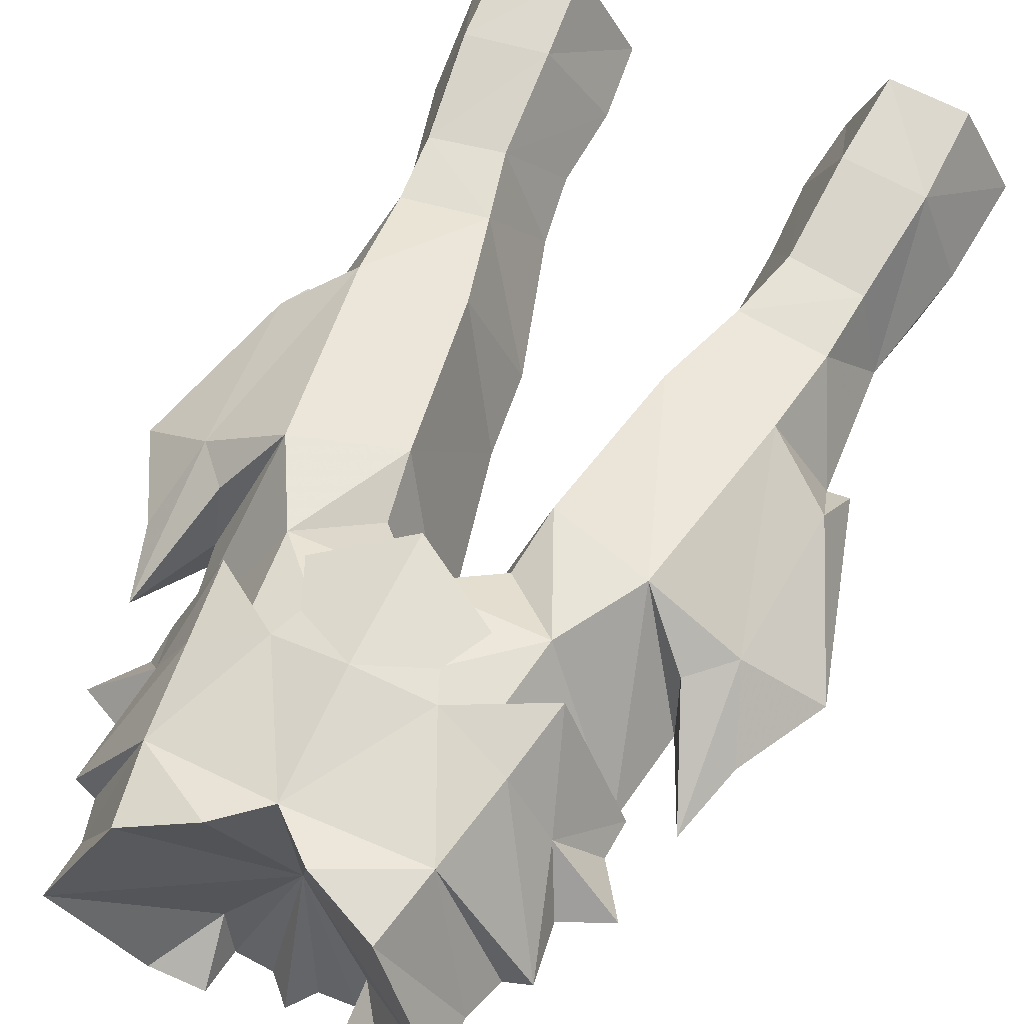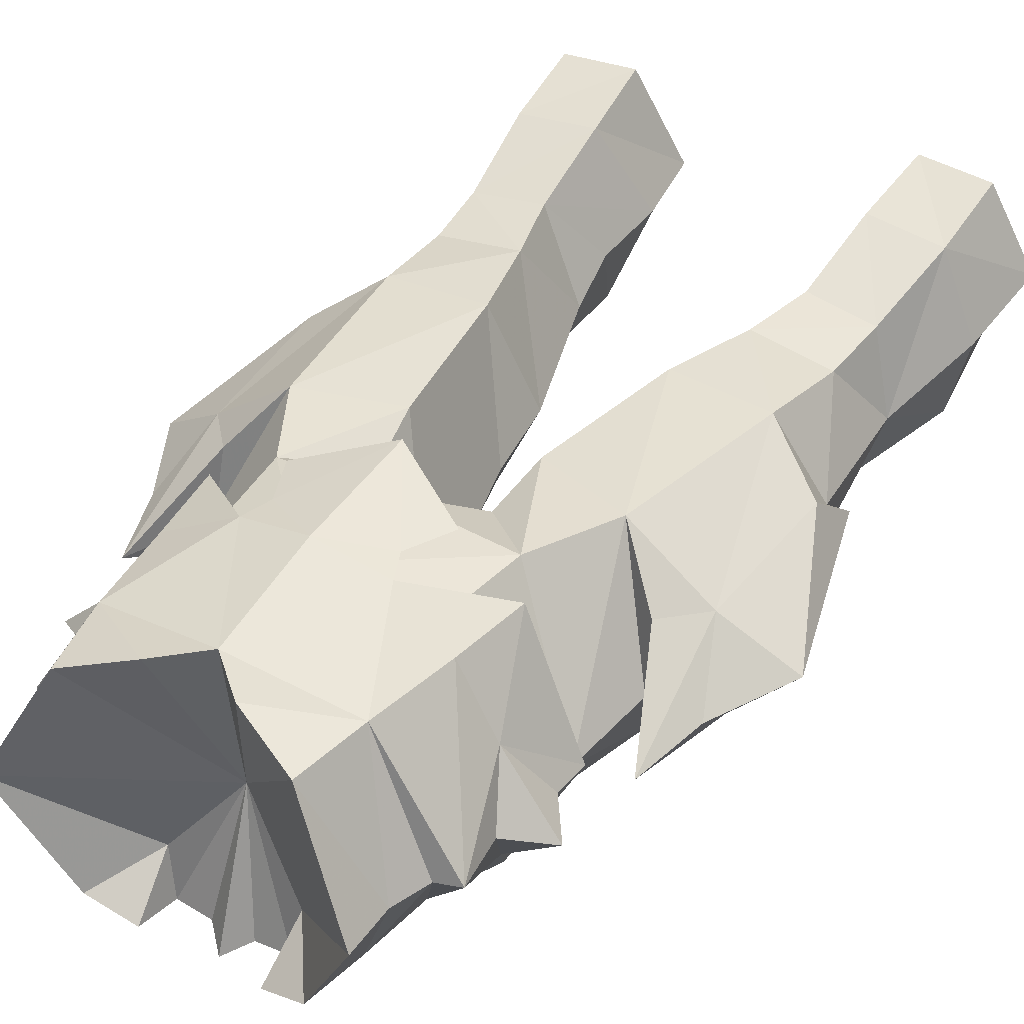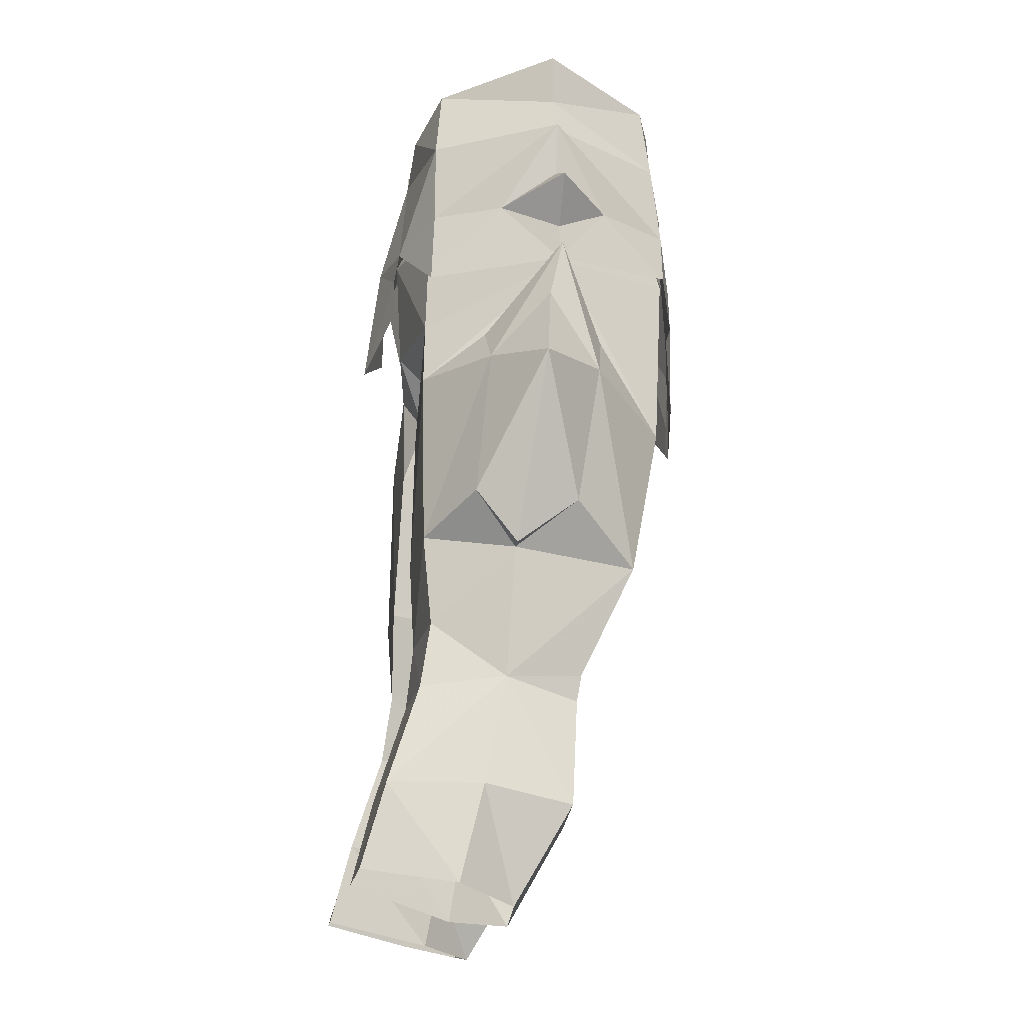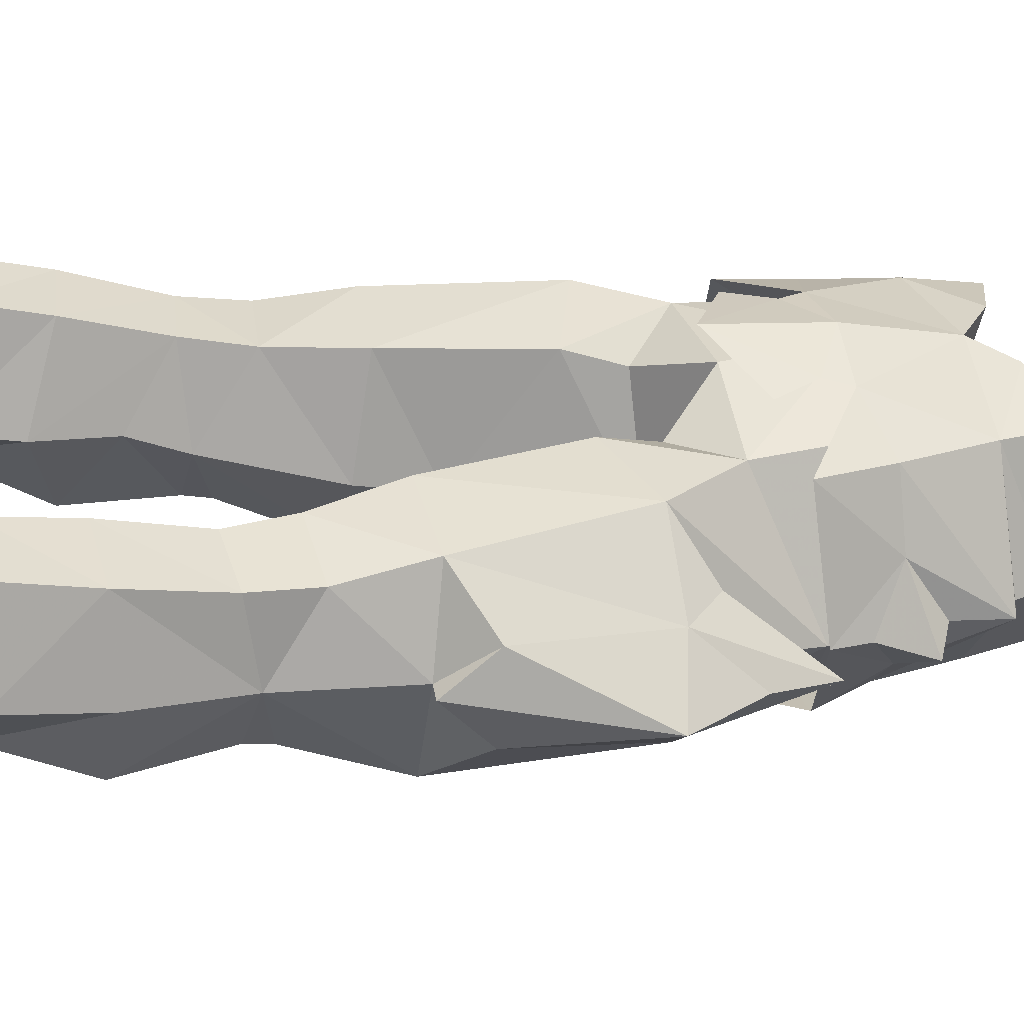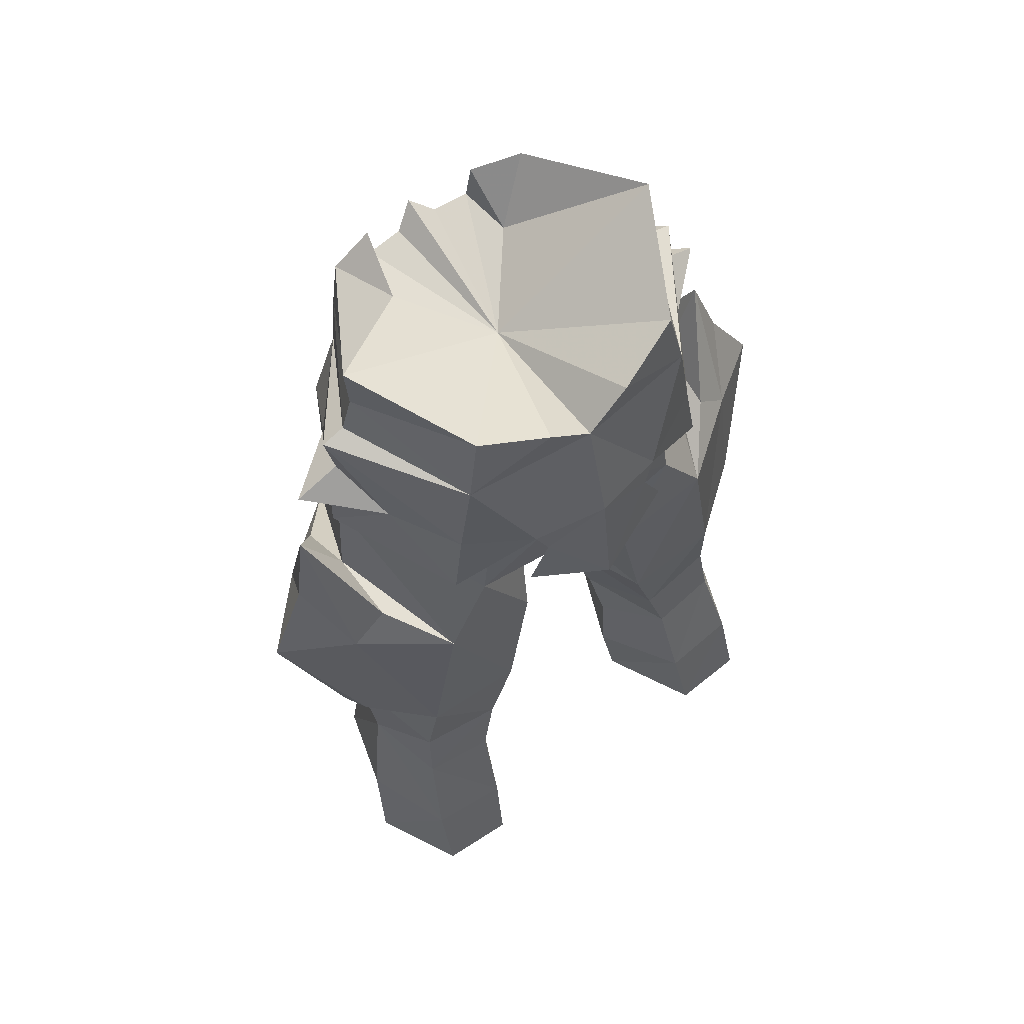
<metadata>
{"format":"obj","ext":"obj","renderer":"f3d","projection":"perspective","resolution":1024,"background":"white","views":[{"elev":54.7,"azim":26.2,"up":"+Y"},{"elev":37.1,"azim":33.0,"up":"+Y"},{"elev":-18.2,"azim":-98.6,"up":"+Z"},{"elev":37.9,"azim":-102.5,"up":"+Y"},{"elev":65.3,"azim":143.9,"up":"+Z"}]}
</metadata>
<code>
g knight_trousers_male_51740
v -0.06428 -7.485 47.94
v -0.06428 -7.46 45.58
v 0.1925 -7.414 45.59
v 0.9777 -7.199 47.6
v 3.303 6.032 49.13
v -0.06428 7.124 47.34
v 2.428 6.026 51.05
v -0.06428 -7.441 43.84
v 0.3187 -7.374 44.19
v 7.477 -0.7405 56.92
v 5.098 4.436 56.66
v 7.002 -0.7421 58.54
v 4.498 -5.847 56.6
v 8.069 -0.6956 54.3
v 8.438 -0.7211 56.6
v 7.269 -3.026 52.8
v 9.932 -0.7533 53.4
v 5.682 4.513 52.89
v 7.251 1.665 52.82
v 5.85 -6.02 50.46
v 4.249 -6.606 50.45
v 3.966 -6.73 48.8
v 6.15 4.689 49.7
v 4.551 -6.252 53.12
v 2.914 5.84 52.17
v -0.06428 5.228 57.16
v 1.737 -6.536 56.39
v -0.06428 -7.288 52.75
v 4.668 -6.363 47.9
v 1.903 -7.15 45.48
v 7.906 5.054 36.88
v 9.823 1.44 36.08
v 8.266 4.74 33.09
v 3.707 5.182 36.68
v 2.153 0.4888 35.53
v 1.772 -0.06279 38.79
v 2.61 4.925 43.17
v 8.167 -0.9501 49.98
v 6.293 -0.6931 56.78
v 4.287 -5.57 52.96
v 4.482 -6.175 50.66
v 5.379 -1.719 30.84
v 8.267 -1.573 31.1
v 4.198 -3.652 35.35
v 3.378 -4.906 40.04
v 1.772 -0.06279 38.79
v 8.501 5.174 30.37
v 5.512 5.451 30.06
v 4.779 5.098 32.84
v -0.06428 -1.38 45.8
v 0.1603 -1.442 45.81
v 0.9351 -5.695 47.54
v -0.06428 -5.793 47.92
v 2.153 0.4888 35.53
v 3.83 1.516 30.14
v 6.877 -5.299 42.34
v 8.782 -0.2364 46.53
v 5.474 -1.469 29.71
v 8.212 -1.382 30
v 6.678 5.037 44.51
v 0.1603 -1.442 45.81
v 2.236 4.06 45.62
v 3.979 2.861 24.48
v 4.367 3.412 21.36
v 6.359 1.249 20.98
v 5.521 -1.234 25.2
v 9.341 1.435 21.39
v 10.92 3.791 22.07
v 10.49 2.76 26.06
v 9.419 -0.9631 25.49
v 6.06 7.651 22.55
v 5.742 6.755 26.03
v 9.061 6.522 26.29
v 9.196 7.535 22.78
v 4.367 3.412 21.36
v 3.979 2.861 24.48
v 9.407 1.733 30.68
v 4.104 2.494 27.79
v 4.104 2.494 27.79
v 3.83 1.516 30.14
v -0.06428 5.435 48.15
v 4.788 4.785 47.83
v 7.906 5.054 36.88
v 6.678 5.037 44.51
v 10.1 2.522 44.42
v -0.06428 -6.542 50.69
v 2.158 -5.959 50.23
v 4.223 4.57 52.61
v 2.198 -5.517 44.97
v 10.43 -2.09 43.93
v 10.55 -1.109 38.01
v 13.02 0.5406 43.68
v 10.37 -0.5575 49.82
v 8.627 2.58 45.99
v 8.782 -0.2364 46.53
v -0.06428 5.684 52.88
v 8.446 -3.816 35.74
v 3.261 -4.505 56.58
v 3.366 2.9 56.66
v -0.06428 -5.235 56.55
v -0.06428 3.75 56.66
v 6.877 -5.299 42.34
v 9.055 -2.427 45.68
v 10.47 3.166 38.28
v 8.627 2.58 45.99
v 10.37 -0.5575 49.82
v 9.055 -2.427 45.68
v 6.877 -5.299 42.34
v 11.2 0.1273 47
v 6.678 5.037 44.51
v 9.823 1.44 36.08
v 10.68 1.476 36.03
v 8.446 -3.816 35.74
v 2.01 -7.069 50.28
v 1.732 5.059 58.66
v 4.522 4.125 59.69
v 8.542 -0.7431 51.48
v 8.542 -0.7431 51.48
v 8.595 -0.7436 49.91
v 2.3 -6.333 57.55
v 4.396 -5.423 59.68
v 2.427 -6.148 59.37
v 0.813 -6.454 57.59
v -0.06428 -7.257 56.32
v -0.06428 -7.422 50.21
v 8.595 -0.7436 49.91
v -0.06428 6.467 52.4
v 4.522 4.125 59.69
v 1.732 5.059 58.66
v -0.06428 -0.8857 56.34
v -0.06428 -6.969 58.41
v 0.813 -6.454 57.59
v -0.06428 5.228 57.16
v 7.116 -0.7438 60.76
v 2.658 -4.233 57.32
v 2.3 -6.333 57.55
v 2.427 -6.148 59.37
v 4.396 -5.423 59.68
v 7.116 -0.7438 60.76
v -0.06428 -6.969 58.41
v -0.06428 4.222 47.76
v -0.06428 -1.38 45.8
v -1.106 -7.199 47.6
v -0.3211 -7.414 45.59
v -3.431 6.032 49.13
v -2.556 6.026 51.05
v -0.4473 -7.374 44.19
v -7.606 -0.7405 56.92
v -7.131 -0.7421 58.54
v -5.227 4.436 56.66
v -4.626 -5.847 56.6
v -8.198 -0.6956 54.3
v -7.397 -3.026 52.8
v -8.567 -0.7211 56.6
v -10.06 -0.7533 53.4
v -5.811 4.513 52.89
v -7.379 1.665 52.82
v -5.979 -6.02 50.46
v -4.095 -6.73 48.8
v -4.378 -6.606 50.45
v -6.279 4.689 49.7
v -4.68 -6.252 53.12
v -3.043 5.84 52.17
v -1.866 -6.536 56.39
v -4.797 -6.363 47.9
v -2.032 -7.15 45.48
v -8.035 5.054 36.88
v -8.394 4.74 33.09
v -9.951 1.44 36.08
v -3.836 5.182 36.68
v -1.9 -0.0628 38.79
v -2.282 0.4888 35.53
v -2.739 4.925 43.17
v -8.295 -0.9501 49.98
v -4.415 -5.57 52.96
v -6.421 -0.6931 56.78
v -4.61 -6.175 50.66
v -5.508 -1.719 30.84
v -4.327 -3.652 35.35
v -8.396 -1.574 31.1
v -3.507 -4.906 40.04
v -1.9 -0.0628 38.79
v -8.63 5.174 30.37
v -4.907 5.098 32.84
v -5.641 5.451 30.06
v -1.064 -5.695 47.54
v -0.2888 -1.442 45.81
v -3.958 1.516 30.14
v -2.282 0.4888 35.53
v -7.006 -5.299 42.34
v -8.91 -0.2364 46.53
v -8.341 -1.382 30
v -5.602 -1.469 29.71
v -6.807 5.037 44.51
v -0.2888 -1.442 45.81
v -2.365 4.06 45.62
v -4.107 2.861 24.48
v -6.487 1.248 20.98
v -4.496 3.412 21.36
v -5.649 -1.234 25.2
v -9.47 1.435 21.39
v -10.62 2.76 26.06
v -11.04 3.791 22.07
v -9.547 -0.9631 25.49
v -6.188 7.651 22.55
v -9.189 6.522 26.29
v -5.871 6.755 26.03
v -9.325 7.535 22.78
v -4.496 3.412 21.36
v -4.107 2.861 24.48
v -9.536 1.733 30.68
v -4.232 2.494 27.79
v -4.232 2.494 27.79
v -3.958 1.516 30.14
v -4.917 4.785 47.83
v -8.035 5.054 36.88
v -10.23 2.522 44.42
v -6.807 5.037 44.51
v -2.286 -5.959 50.23
v -4.351 4.57 52.61
v -2.326 -5.517 44.97
v -10.56 -2.09 43.93
v -13.15 0.5406 43.68
v -10.68 -1.109 38.01
v -10.5 -0.5575 49.82
v -8.91 -0.2364 46.53
v -8.755 2.58 45.99
v -8.575 -3.816 35.74
v -3.389 -4.505 56.58
v -3.495 2.9 56.66
v -7.006 -5.299 42.34
v -9.183 -2.427 45.68
v -10.6 3.166 38.28
v -8.755 2.58 45.99
v -10.5 -0.5575 49.82
v -9.183 -2.427 45.68
v -7.006 -5.299 42.34
v -11.33 0.1273 47
v -6.807 5.037 44.51
v -9.951 1.44 36.08
v -10.81 1.476 36.03
v -8.575 -3.816 35.74
v -2.138 -7.069 50.28
v -1.861 5.059 58.66
v -4.65 4.125 59.69
v -8.671 -0.7431 51.48
v -8.671 -0.7431 51.48
v -8.723 -0.7435 49.91
v -2.429 -6.333 57.55
v -2.555 -6.148 59.37
v -4.525 -5.423 59.68
v -0.9415 -6.454 57.59
v -8.723 -0.7435 49.91
v -4.65 4.125 59.69
v -1.861 5.059 58.66
v -0.9415 -6.454 57.59
v -7.245 -0.7438 60.76
v -2.786 -4.233 57.32
v -2.429 -6.333 57.55
v -2.555 -6.148 59.37
v -4.525 -5.423 59.68
v -7.245 -0.7438 60.76
f 1 2 3
f 3 4 1
f 5 6 7
f 2 8 9
f 9 3 2
f 10 11 12
f 13 10 12
f 14 15 16
f 16 17 14
f 18 15 19
f 20 21 22
f 19 23 18
f 15 10 24
f 11 25 26
f 24 27 28
f 29 22 30
f 14 17 19
f 31 32 33
f 34 35 36
f 36 37 34
f 38 39 40
f 40 41 38
f 42 43 44
f 45 46 44
f 47 48 49
f 49 33 47
f 49 34 31
f 31 33 49
f 50 51 52
f 52 53 50
f 44 54 55
f 55 42 44
f 38 41 56
f 56 57 38
f 42 58 59
f 59 43 42
f 34 37 60
f 60 31 34
f 61 62 37
f 37 36 61
f 63 64 65
f 65 66 63
f 67 68 69
f 69 70 67
f 71 72 73
f 73 74 71
f 66 65 67
f 67 70 66
f 72 71 75
f 75 76 72
f 68 74 73
f 73 69 68
f 70 69 77
f 77 59 70
f 73 47 77
f 77 69 73
f 72 48 47
f 47 73 72
f 48 72 76
f 76 78 48
f 79 63 66
f 66 58 79
f 59 58 66
f 66 70 59
f 33 77 47
f 35 34 49
f 49 80 35
f 62 81 82
f 83 84 85
f 82 60 37
f 37 62 82
f 86 53 87
f 38 82 88
f 88 39 38
f 40 86 87
f 52 87 53
f 45 56 89
f 90 91 92
f 40 87 41
f 78 80 48
f 93 94 95
f 52 41 87
f 52 51 89
f 52 89 41
f 82 81 96
f 96 88 82
f 55 58 42
f 56 45 97
f 45 51 46
f 79 58 55
f 77 43 59
f 49 48 80
f 98 40 39
f 39 88 99
f 86 40 98
f 98 100 86
f 99 88 96
f 96 101 99
f 43 97 44
f 77 33 32
f 43 77 97
f 102 103 95
f 60 82 38
f 60 38 57
f 85 104 83
f 105 106 85
f 107 108 90
f 92 109 90
f 94 110 95
f 103 93 95
f 109 106 90
f 109 92 85
f 111 83 104
f 111 112 91
f 92 112 104
f 112 111 104
f 112 92 91
f 113 111 91
f 106 109 85
f 107 90 106
f 28 114 24
f 24 20 16
f 115 116 11
f 77 32 97
f 90 113 91
f 85 92 104
f 17 16 117
f 17 118 19
f 16 20 119
f 120 121 122
f 27 123 124
f 27 124 28
f 114 125 1
f 114 1 4
f 28 125 114
f 10 15 11
f 19 126 23
f 7 127 25
f 16 119 117
f 118 126 19
f 25 18 23
f 11 18 25
f 25 127 26
f 4 3 30
f 128 129 130
f 131 132 130
f 129 133 130
f 134 130 135
f 136 135 130
f 134 128 130
f 136 137 135
f 135 138 134
f 135 137 138
f 24 13 27
f 45 44 97
f 46 54 44
f 108 113 90
f 84 105 85
f 120 27 13
f 120 13 121
f 51 45 89
f 56 41 89
f 22 4 30
f 20 24 21
f 24 114 21
f 21 4 22
f 21 114 4
f 3 9 30
f 12 121 13
f 116 139 12
f 12 139 121
f 11 116 12
f 123 140 124
f 27 120 123
f 132 136 130
f 15 24 16
f 15 14 19
f 15 18 11
f 10 13 24
f 141 61 142
f 81 62 61
f 61 141 81
f 1 143 144
f 144 2 1
f 145 146 6
f 2 144 147
f 147 8 2
f 148 149 150
f 151 149 148
f 152 153 154
f 153 152 155
f 156 157 154
f 158 159 160
f 157 156 161
f 154 162 148
f 150 26 163
f 162 28 164
f 165 166 159
f 152 157 155
f 167 168 169
f 170 171 172
f 171 170 173
f 174 175 176
f 175 174 177
f 178 179 180
f 181 179 182
f 183 184 185
f 184 183 168
f 184 167 170
f 167 184 168
f 50 186 187
f 186 50 53
f 179 188 189
f 188 179 178
f 174 190 177
f 190 174 191
f 178 192 193
f 192 178 180
f 170 194 173
f 194 170 167
f 195 173 196
f 173 195 171
f 197 198 199
f 198 197 200
f 201 202 203
f 202 201 204
f 205 206 207
f 206 205 208
f 200 201 198
f 201 200 204
f 207 209 205
f 209 207 210
f 203 206 208
f 206 203 202
f 204 211 202
f 211 204 192
f 206 211 183
f 211 206 202
f 207 183 185
f 183 207 206
f 185 210 207
f 210 185 212
f 213 200 197
f 200 213 193
f 192 200 193
f 200 192 204
f 168 183 211
f 172 184 170
f 184 172 214
f 196 215 81
f 216 217 218
f 215 173 194
f 173 215 196
f 86 219 53
f 174 220 215
f 220 174 176
f 175 219 86
f 186 53 219
f 181 221 190
f 222 223 224
f 175 177 219
f 212 185 214
f 225 226 227
f 186 219 177
f 186 221 187
f 186 177 221
f 215 96 81
f 96 215 220
f 188 178 193
f 190 228 181
f 181 182 187
f 213 188 193
f 211 192 180
f 184 214 185
f 229 176 175
f 176 230 220
f 86 229 175
f 229 86 100
f 230 96 220
f 96 230 101
f 180 179 228
f 211 169 168
f 180 228 211
f 231 226 232
f 194 174 215
f 194 191 174
f 217 216 233
f 234 217 235
f 236 222 237
f 223 222 238
f 227 226 239
f 232 226 225
f 238 222 235
f 238 217 223
f 240 233 216
f 240 224 241
f 223 233 241
f 241 233 240
f 241 224 223
f 242 224 240
f 235 217 238
f 236 235 222
f 28 162 243
f 162 153 158
f 244 150 245
f 211 228 169
f 222 224 242
f 217 233 223
f 155 246 153
f 155 157 247
f 153 248 158
f 249 250 251
f 164 124 252
f 164 28 124
f 243 1 125
f 243 143 1
f 28 243 125
f 244 26 150
f 148 150 154
f 157 161 253
f 146 163 127
f 153 246 248
f 247 157 253
f 163 161 156
f 150 163 156
f 163 26 127
f 143 166 144
f 254 130 255
f 131 130 256
f 255 130 133
f 257 258 130
f 259 130 258
f 257 130 254
f 259 258 260
f 258 257 261
f 258 261 260
f 162 164 151
f 181 228 179
f 182 179 189
f 237 222 242
f 218 217 234
f 249 151 164
f 249 251 151
f 187 221 181
f 190 221 177
f 159 166 143
f 158 160 162
f 162 160 243
f 160 159 143
f 160 143 243
f 144 166 147
f 149 151 251
f 245 149 262
f 149 251 262
f 150 149 245
f 252 124 140
f 164 252 249
f 256 130 259
f 154 153 162
f 154 157 152
f 154 150 156
f 148 162 151
f 141 142 195
f 81 141 195
f 195 196 81
f 115 11 26
f 6 127 7
f 146 127 6

</code>
